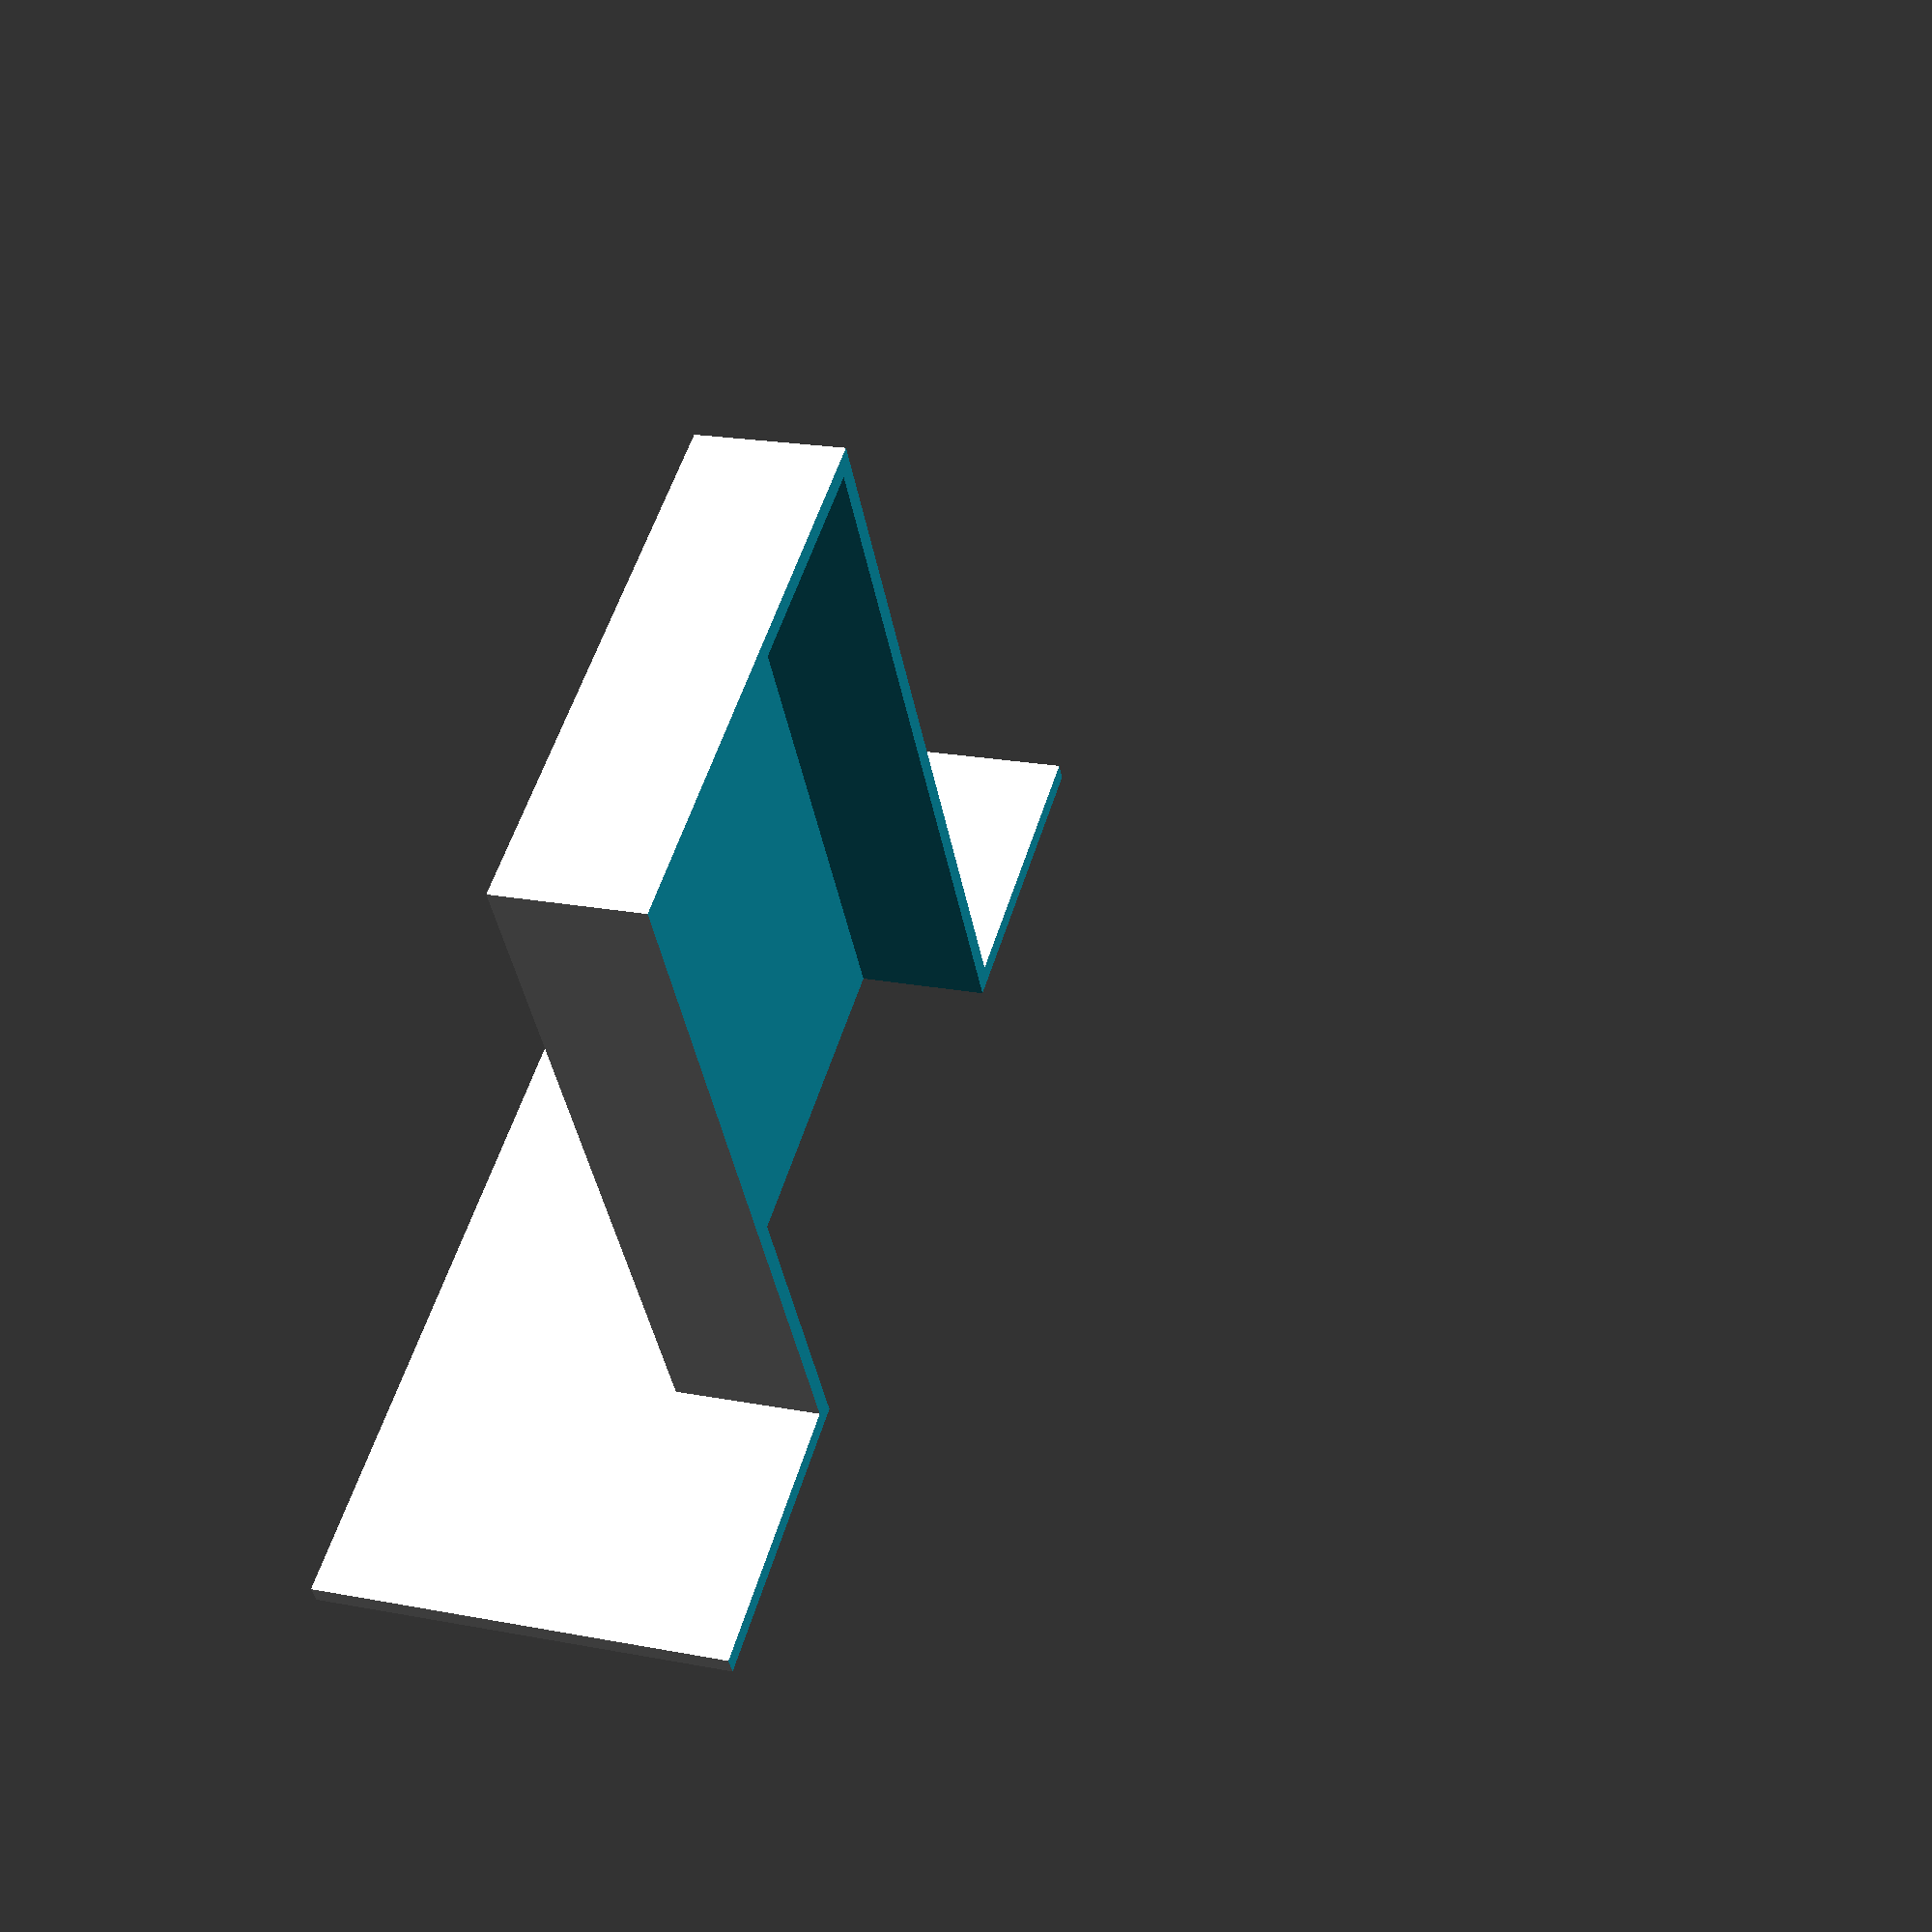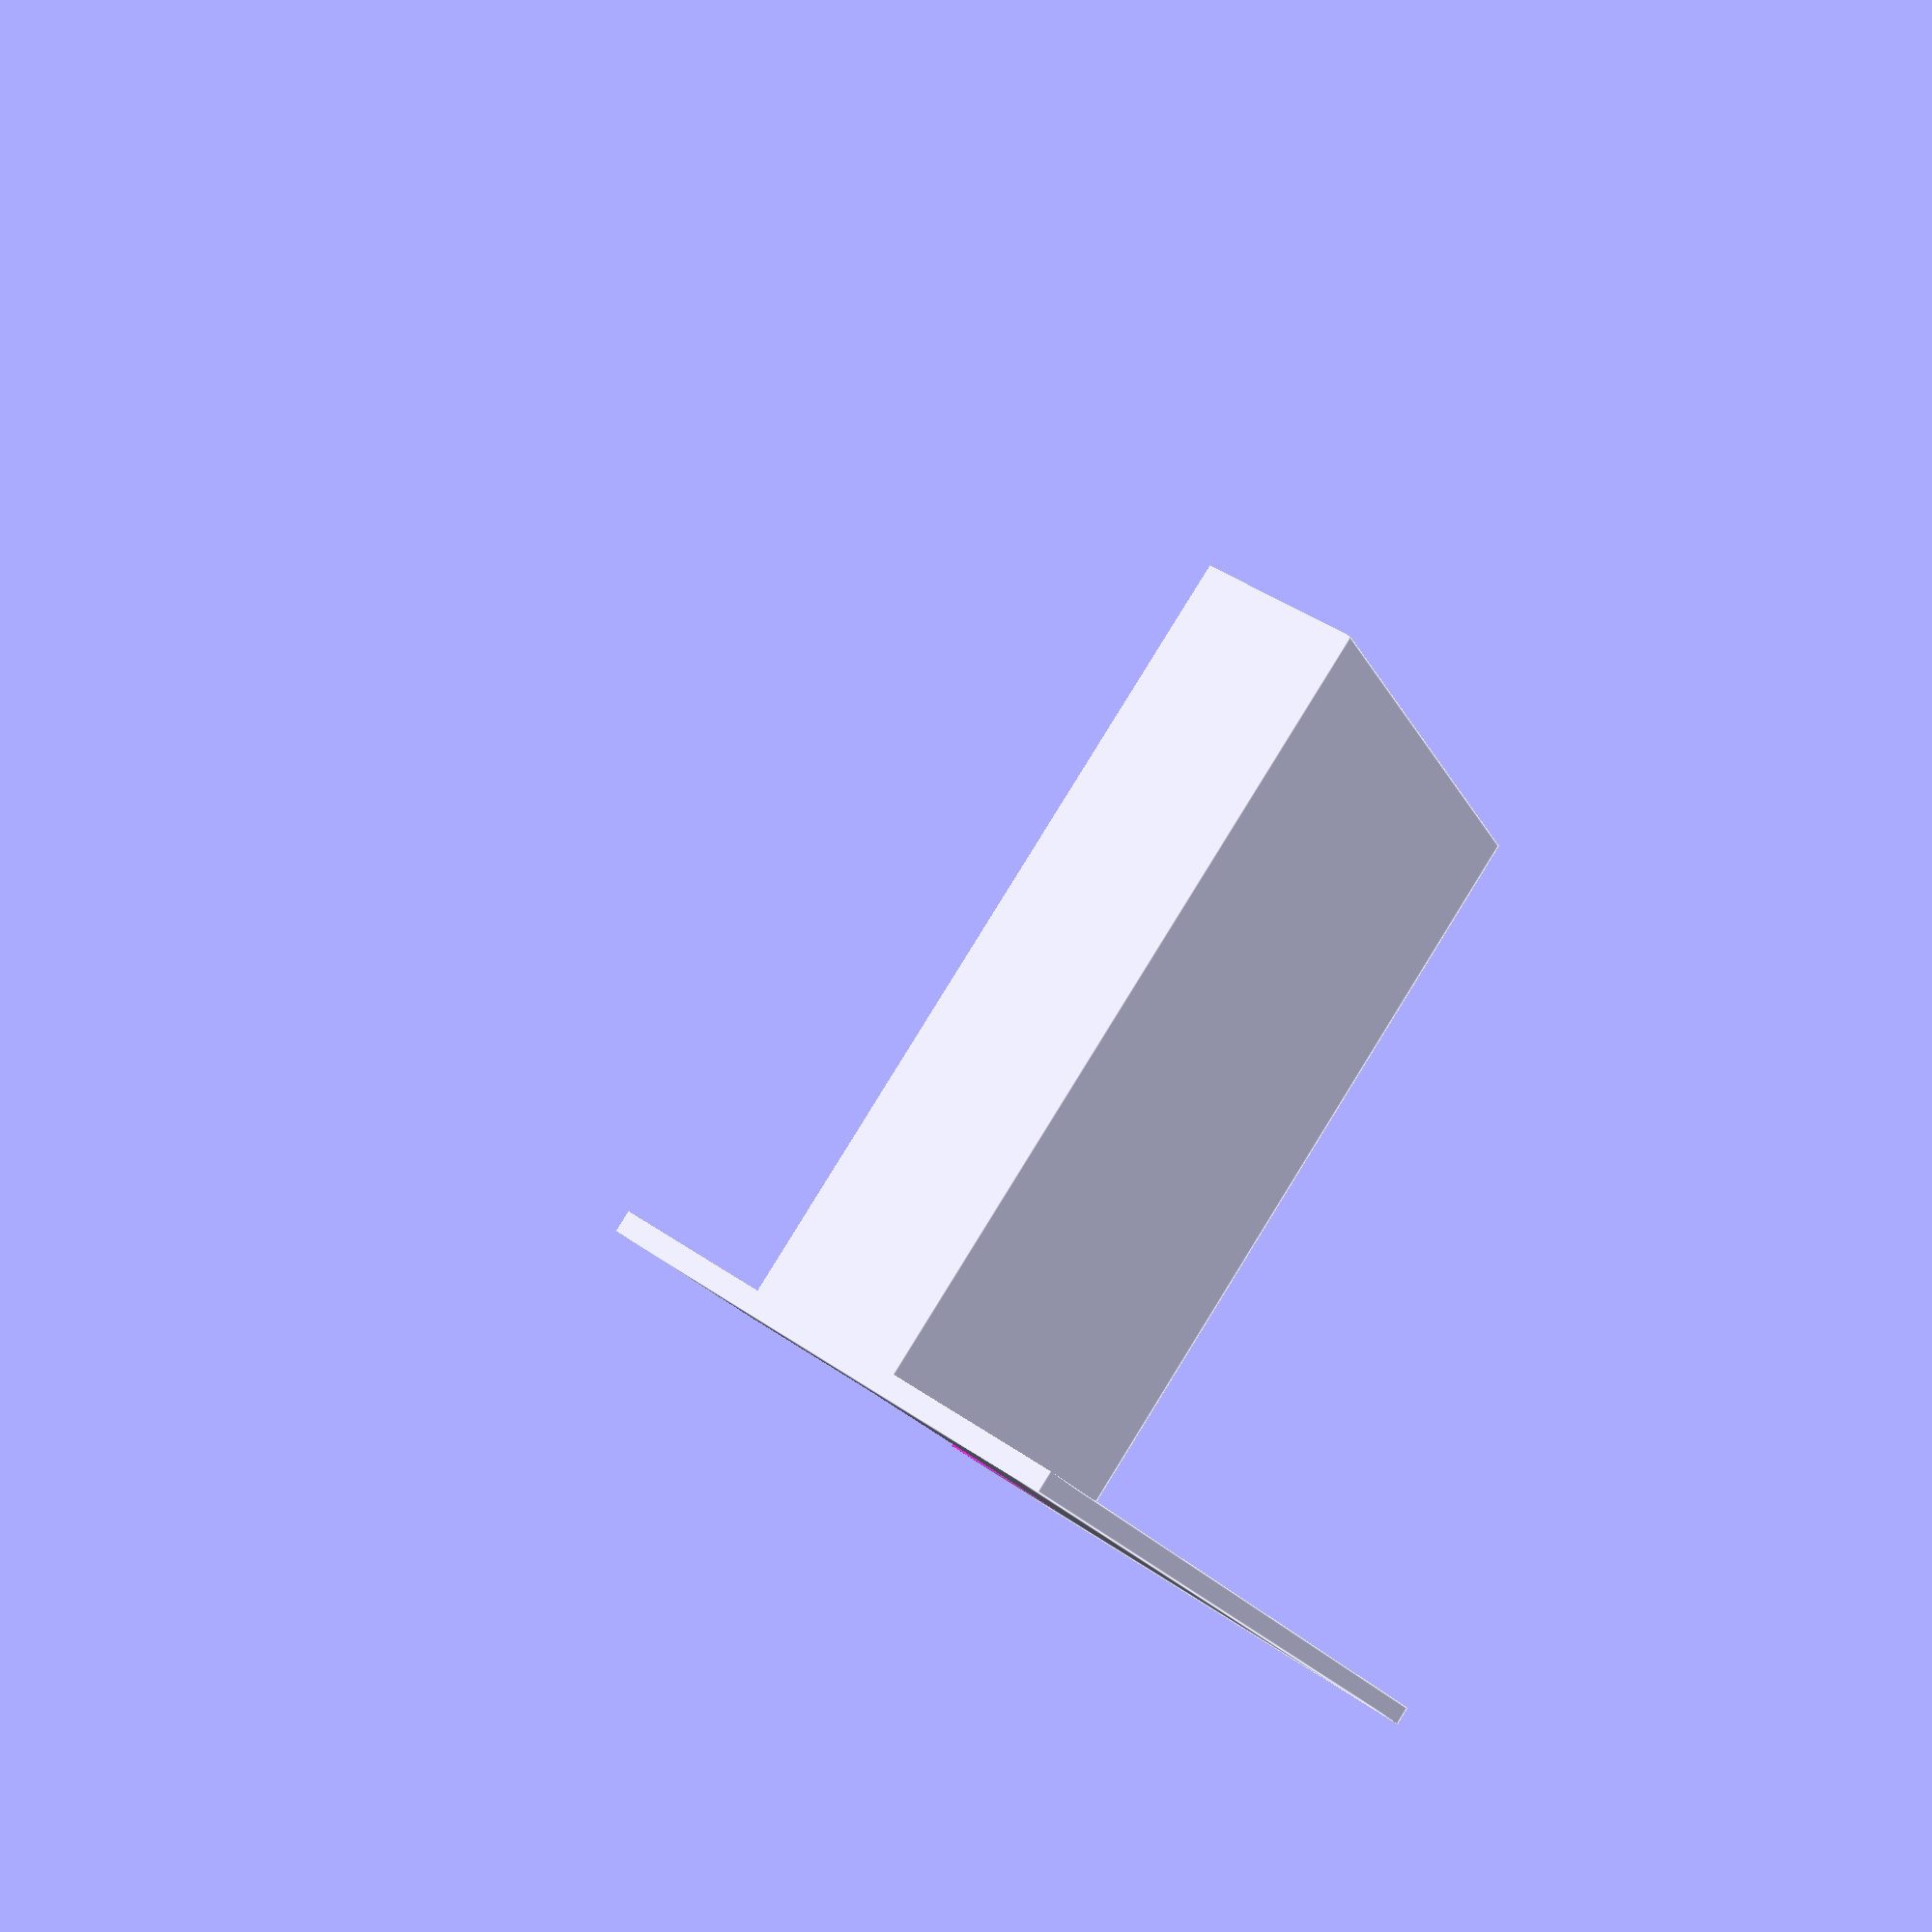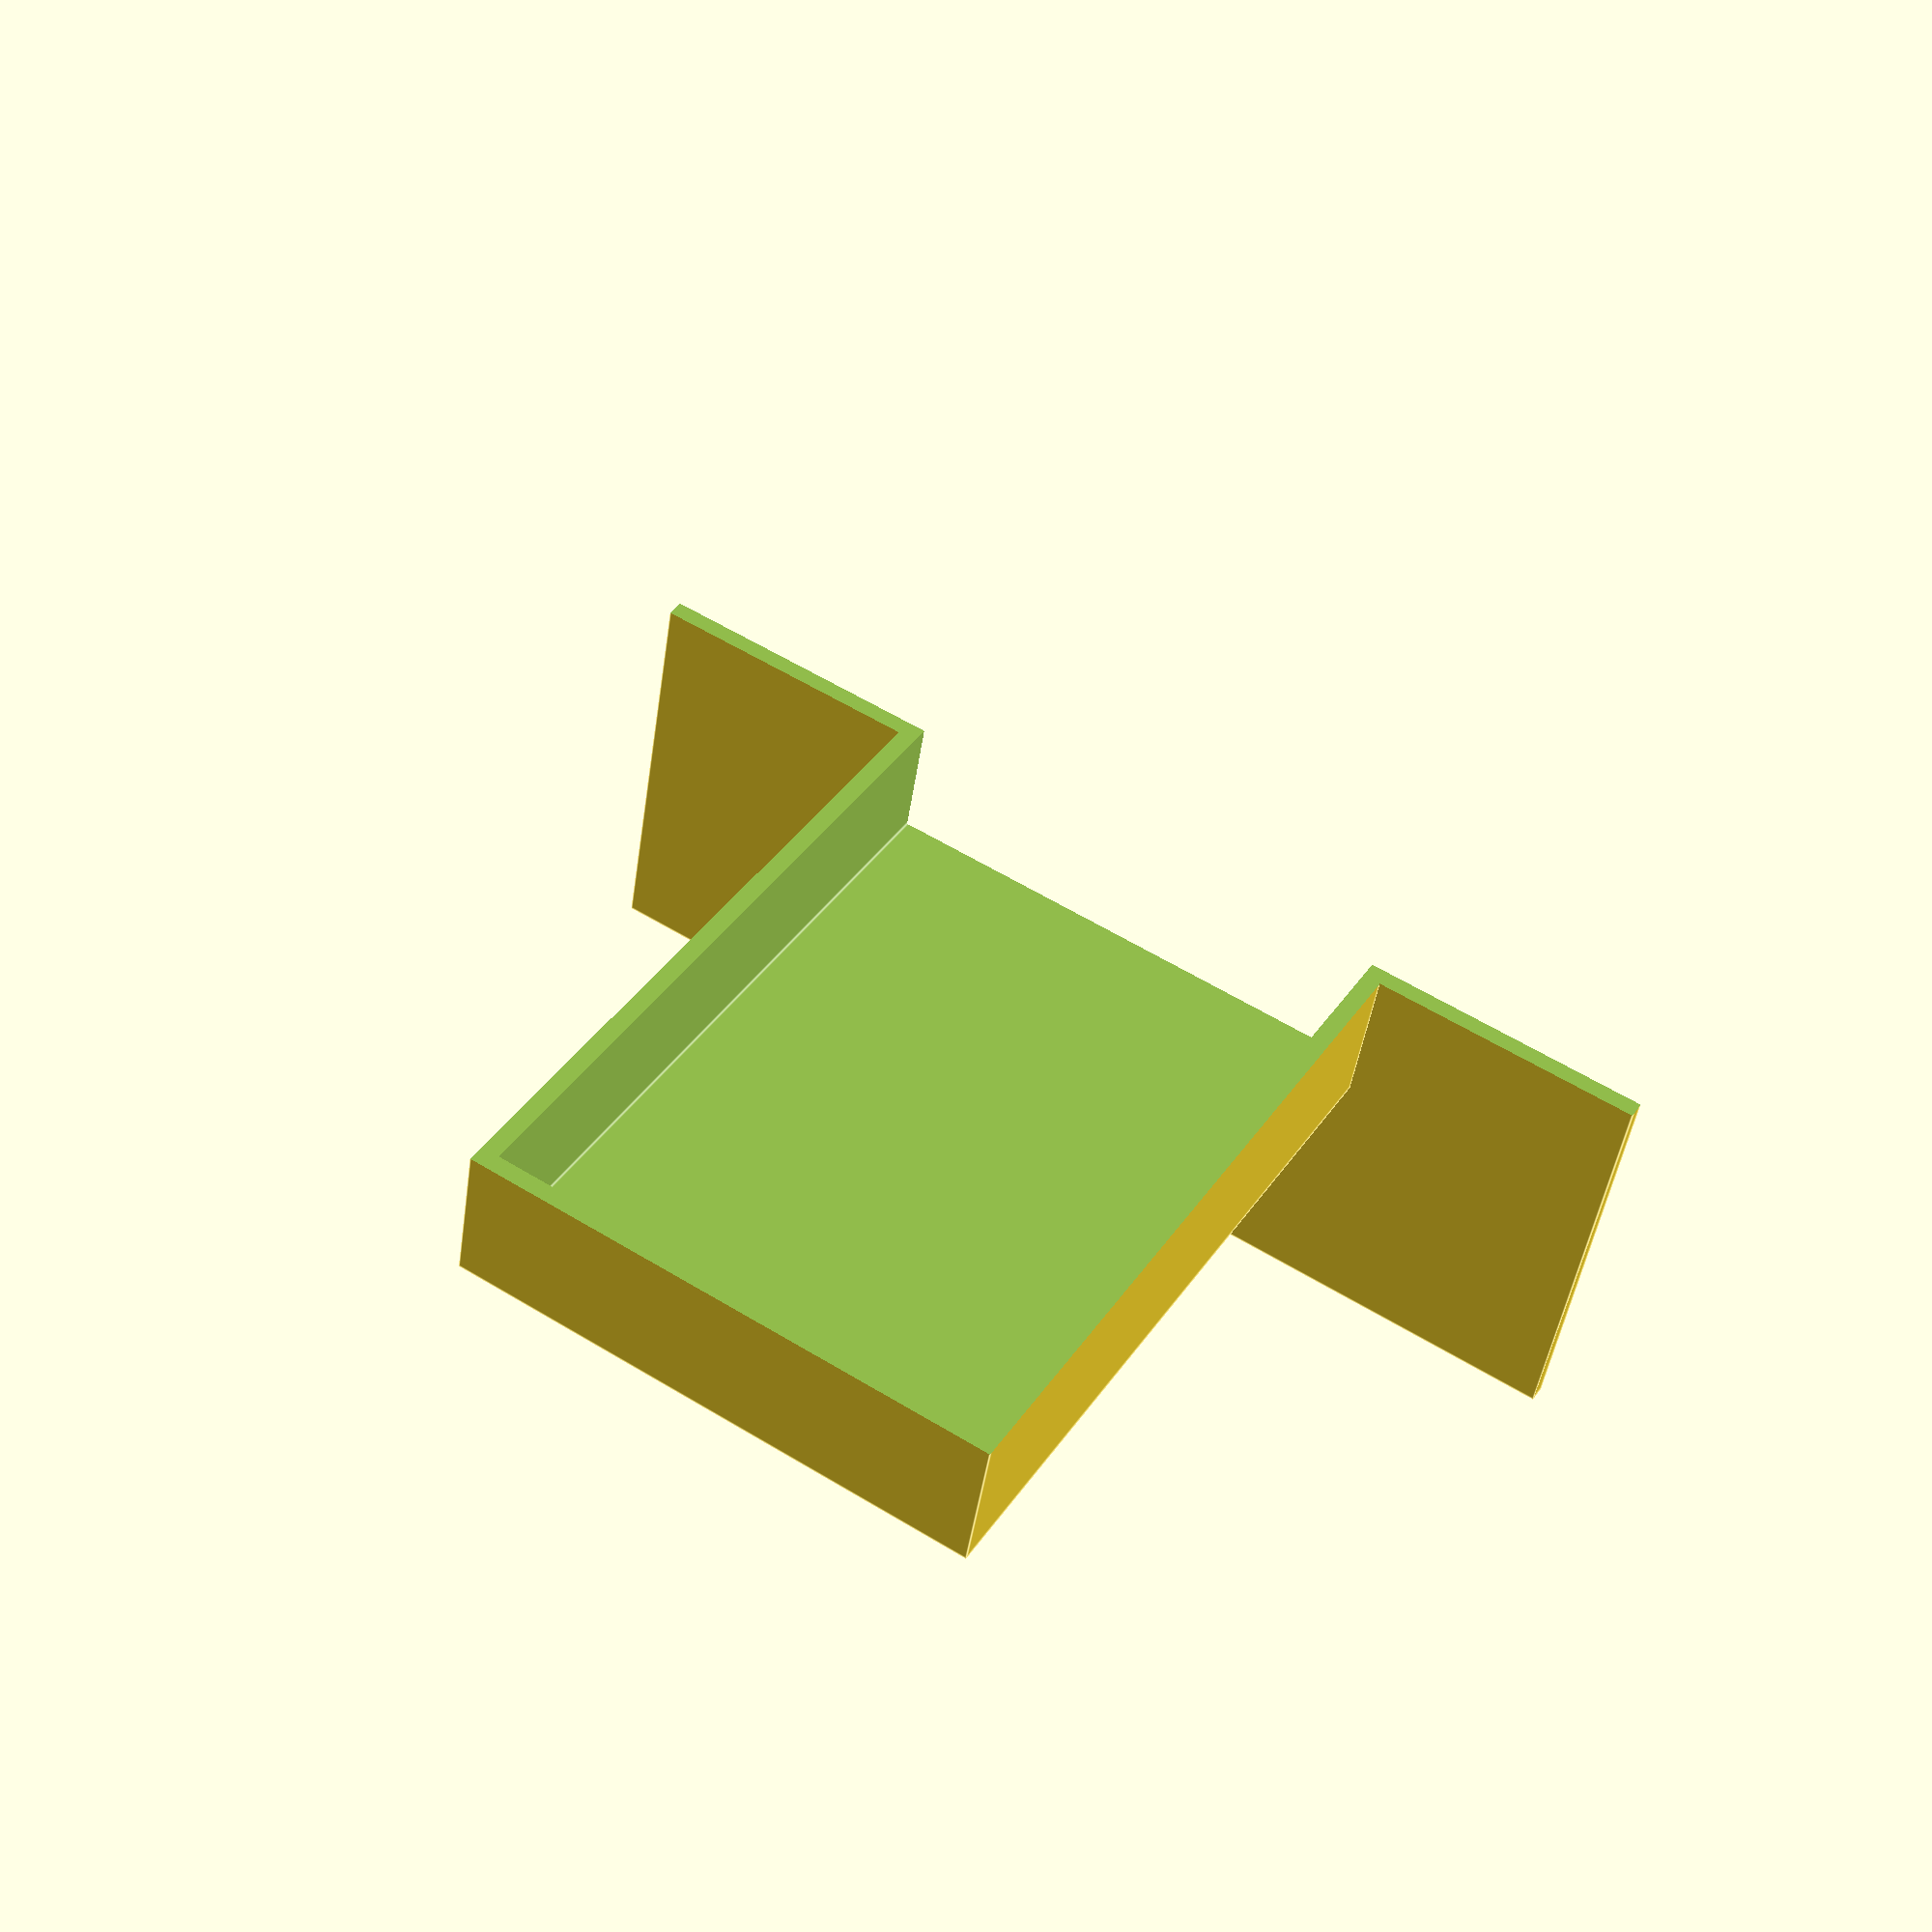
<openscad>
width=600;
depth=800;
wall_thickness=20;
flange=300;


module afstapje(
    w=width,
    d=depth,
    wt=wall_thickness,
    f=flange,
){
    module box() {
        difference() {
            union() {
                    translate([0,0,d/-2]) cube([w,w,d],true); 
                    translate([0,0,(wt)/2]) cube([w+2*f,w+2*f,wt],true); 
                }
                translate([0,0,1.5*wt-d/2]) cube([w-2*wt,w-2*wt,d+wt],true); 
            }
     }
        difference() {
   
        box();
        translate([0,-(w+d)/2,0])  cube([2.1*d,2.1*d,2.1*d],true);
    
}
   } 
afstapje();

</openscad>
<views>
elev=220.1 azim=253.2 roll=350.1 proj=p view=wireframe
elev=276.1 azim=67.4 roll=31.8 proj=p view=edges
elev=319.9 azim=170.5 roll=211.0 proj=p view=edges
</views>
